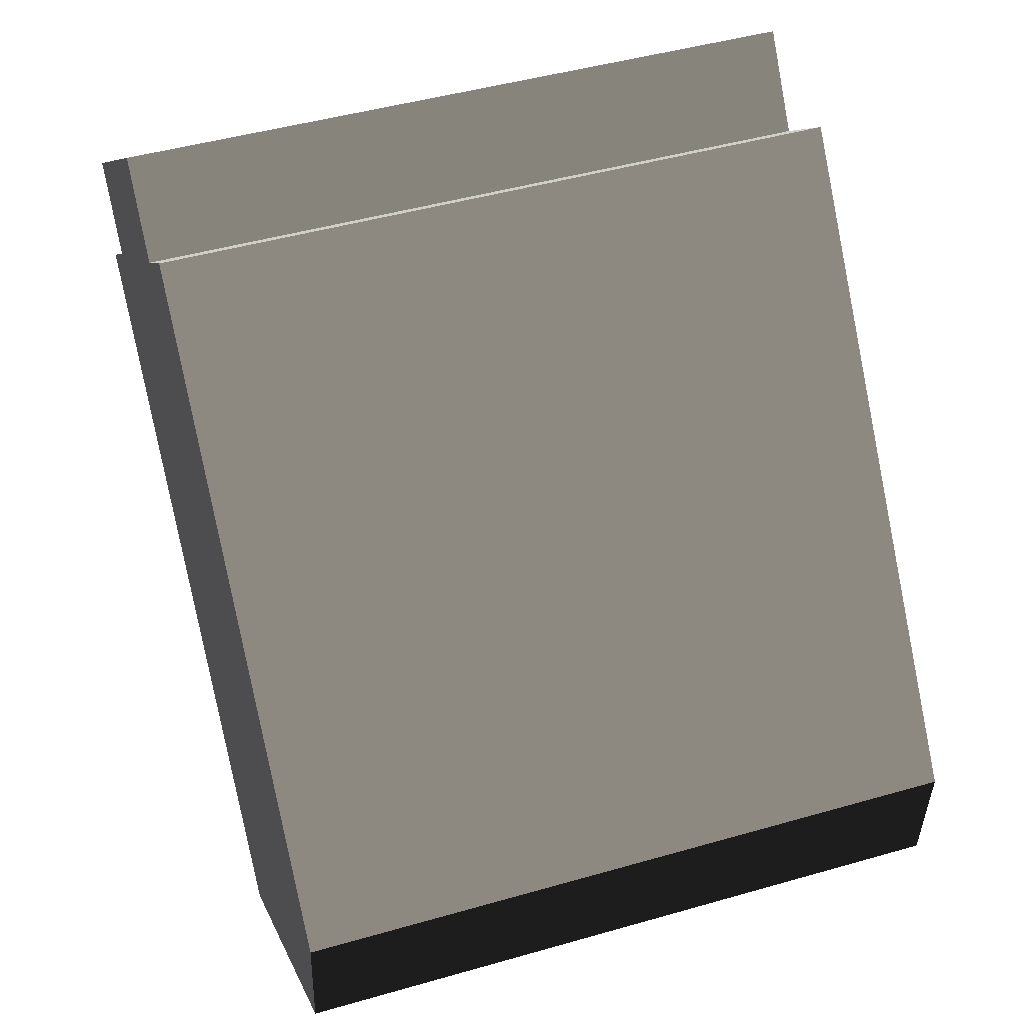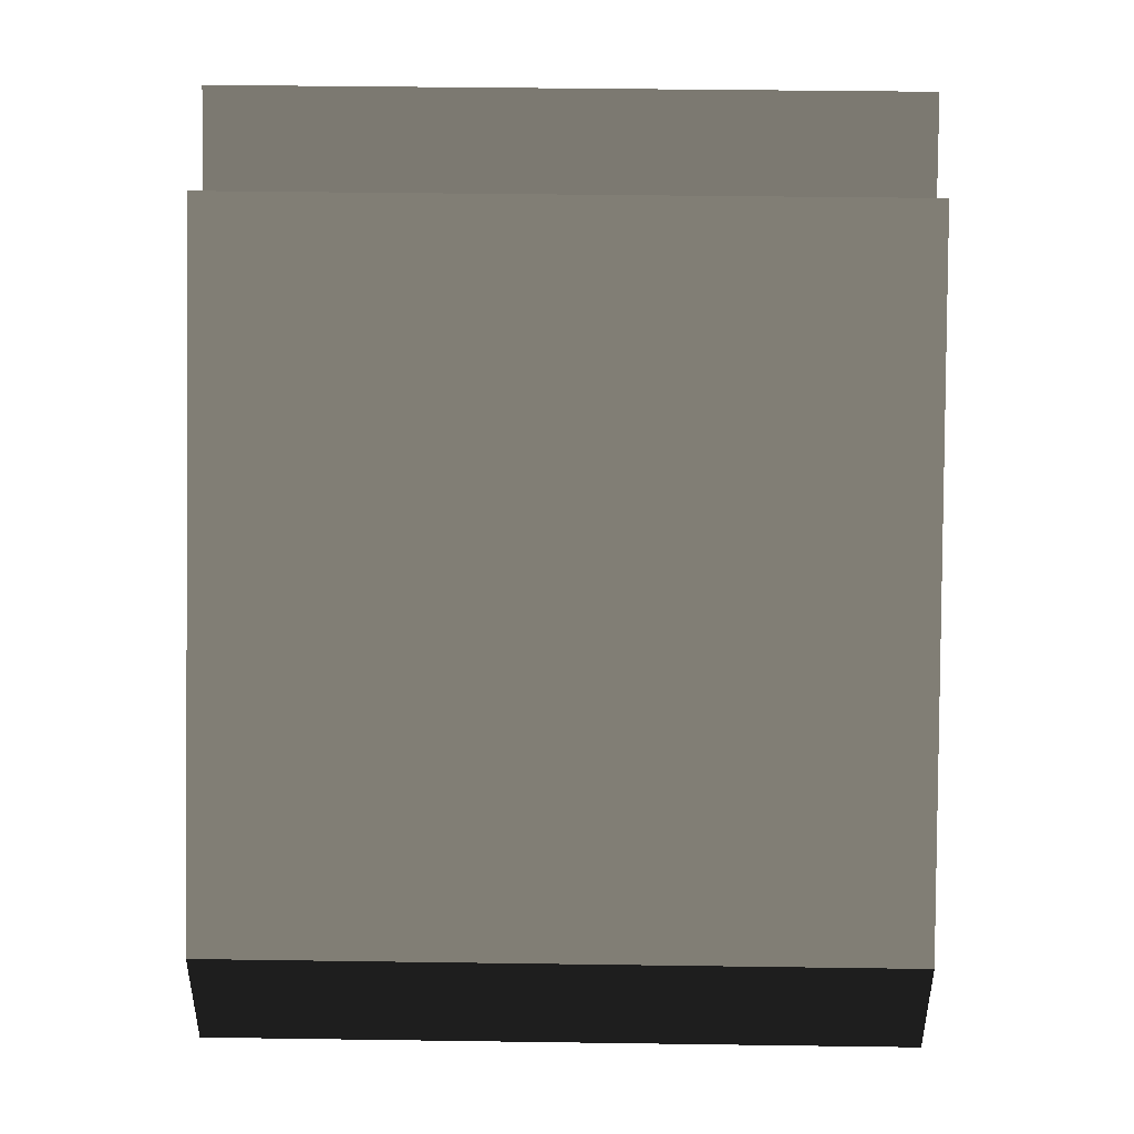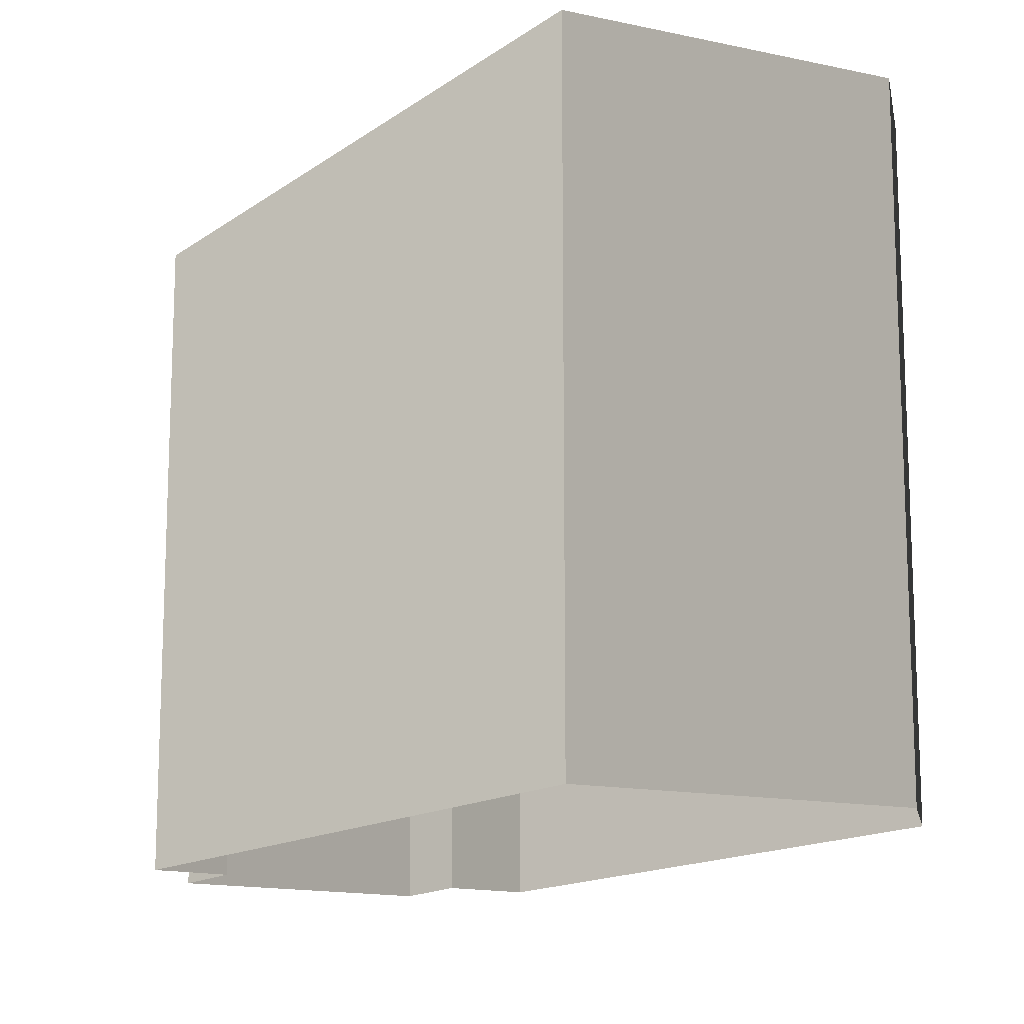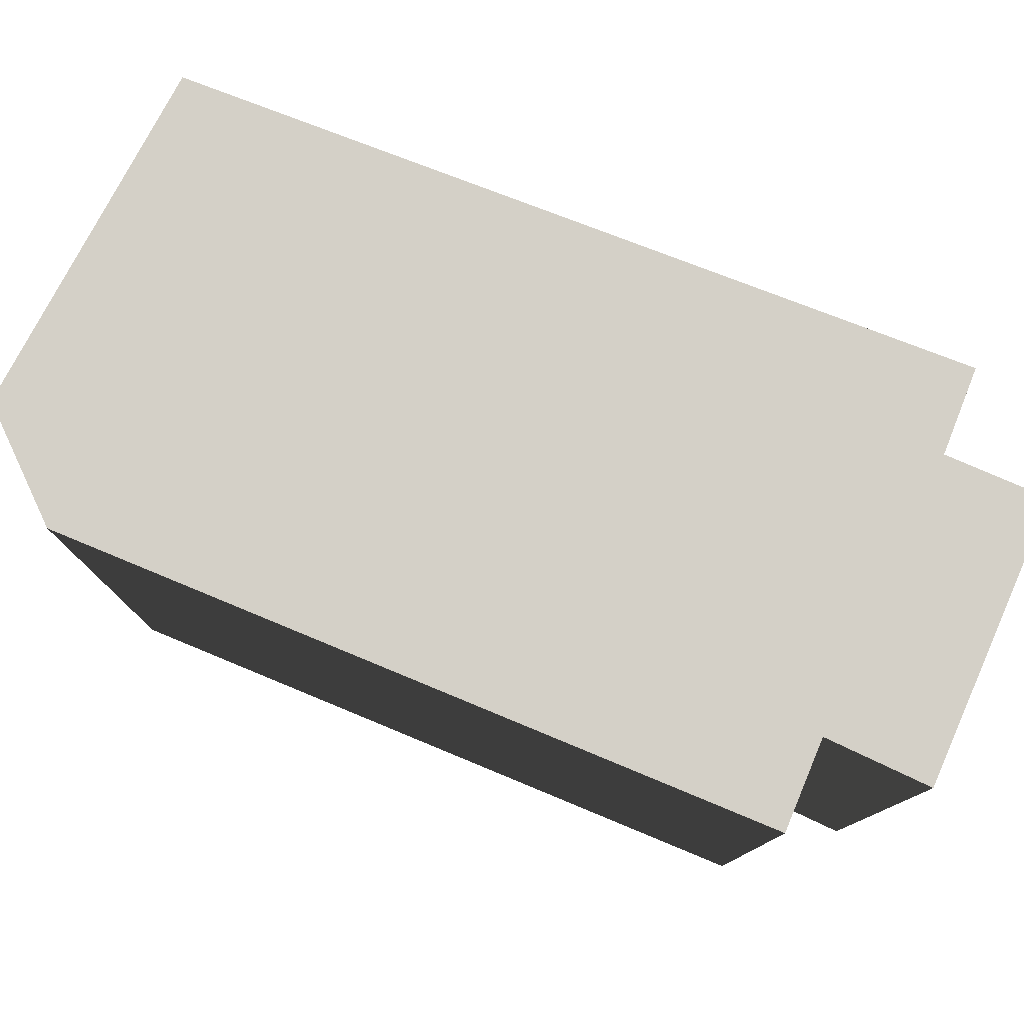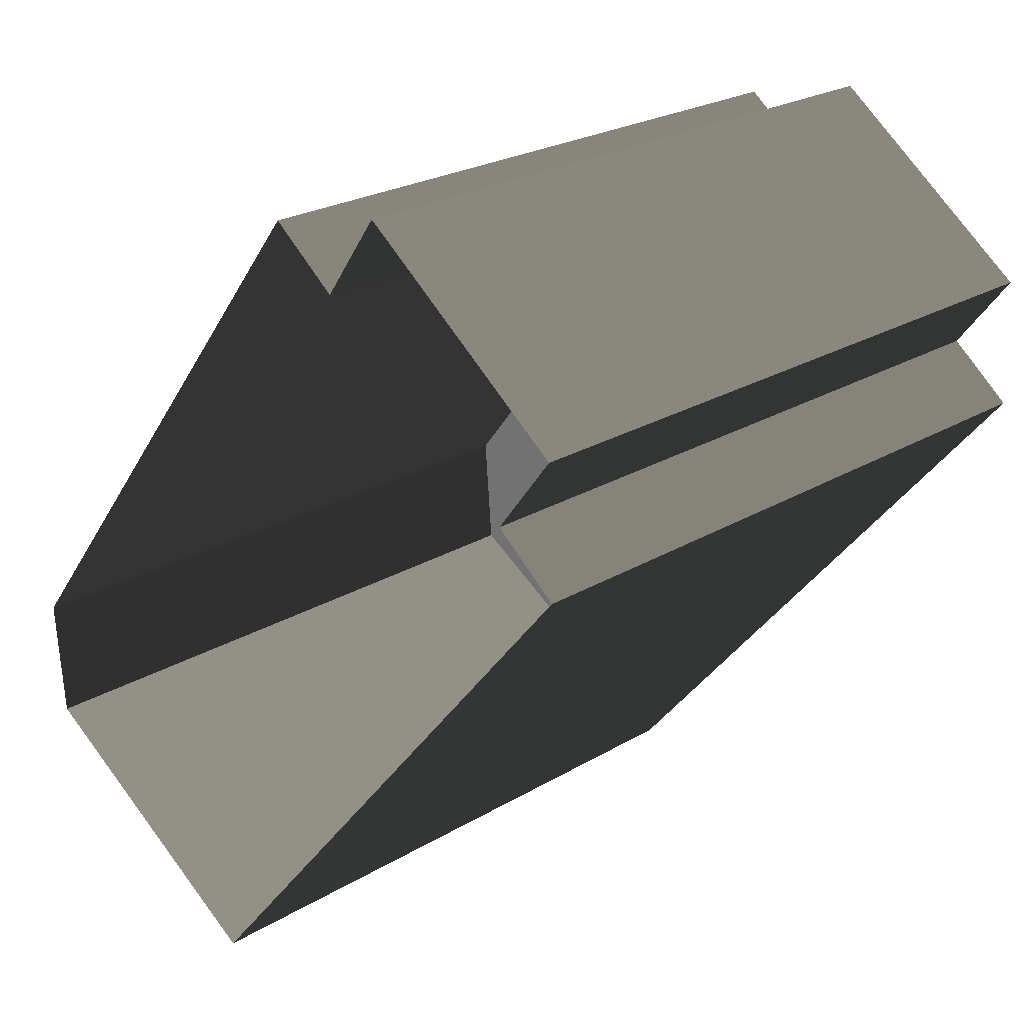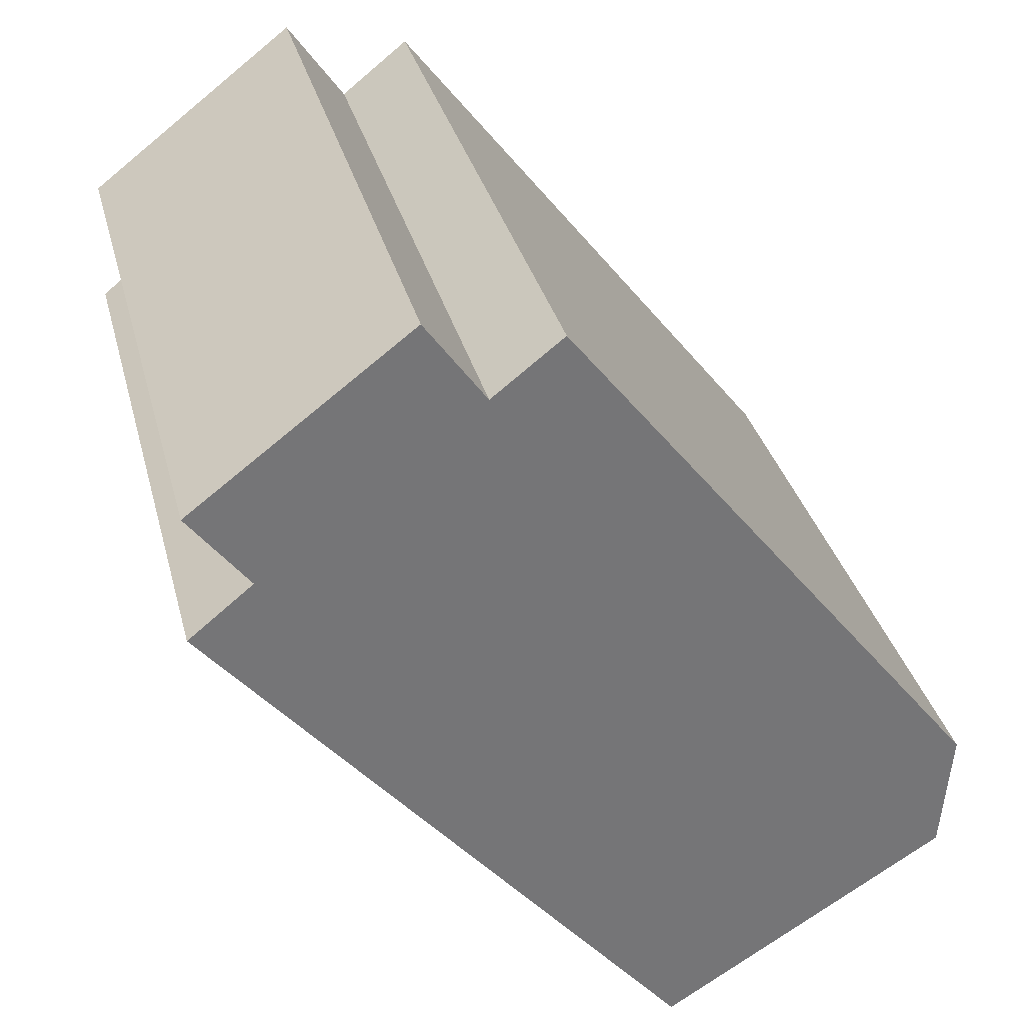
<metadata>
{"format":"obj","ext":"obj","renderer":"f3d","projection":"perspective","resolution":1024,"background":"white","views":[{"elev":45.8,"azim":-108.3,"up":"+Z"},{"elev":41.5,"azim":-89.0,"up":"+Z"},{"elev":-14.1,"azim":-173.7,"up":"+Y"},{"elev":79.9,"azim":-29.5,"up":"+Y"},{"elev":24.0,"azim":45.2,"up":"+Z"},{"elev":33.7,"azim":165.8,"up":"+Z"}]}
</metadata>
<code>
v  5.5 0 18.36
v  8.599 0 22.72
v  5.5 35 18.36
v  8.599 35 22.72
v  1.869 0 21.2
v  1.869 35 21.2
v  -20.15 0 -6.96
v  -20.15 35 -6.96
v  -19.63 0 -13.42
v  -19.63 35 -13.42
v  -4.76 0 -22.72
v  -4.76 35 -22.72
v  20.15 0 7.331
v  20.15 35 7.331
v  16.82 0 10.05
v  16.82 35 10.05
v  19.92 0 14.13
v  19.92 35 14.13
g BuildingMaster_1980193824914463260700000000_0
f 1 2 3
f 2 4 3
f 5 1 6
f 1 3 6
f 7 5 8
f 5 6 8
f 9 7 10
f 7 8 10
f 11 9 12
f 9 10 12
f 13 11 14
f 11 12 14
f 15 13 16
f 13 14 16
f 17 15 18
f 15 16 18
f 2 17 4
f 17 18 4
g BuildingMaster_1980193824914463260700000000_1
f 12 16 14
f 18 3 4
f 3 18 16
f 8 12 10
f 6 3 8
f 8 3 16
f 12 8 16

</code>
